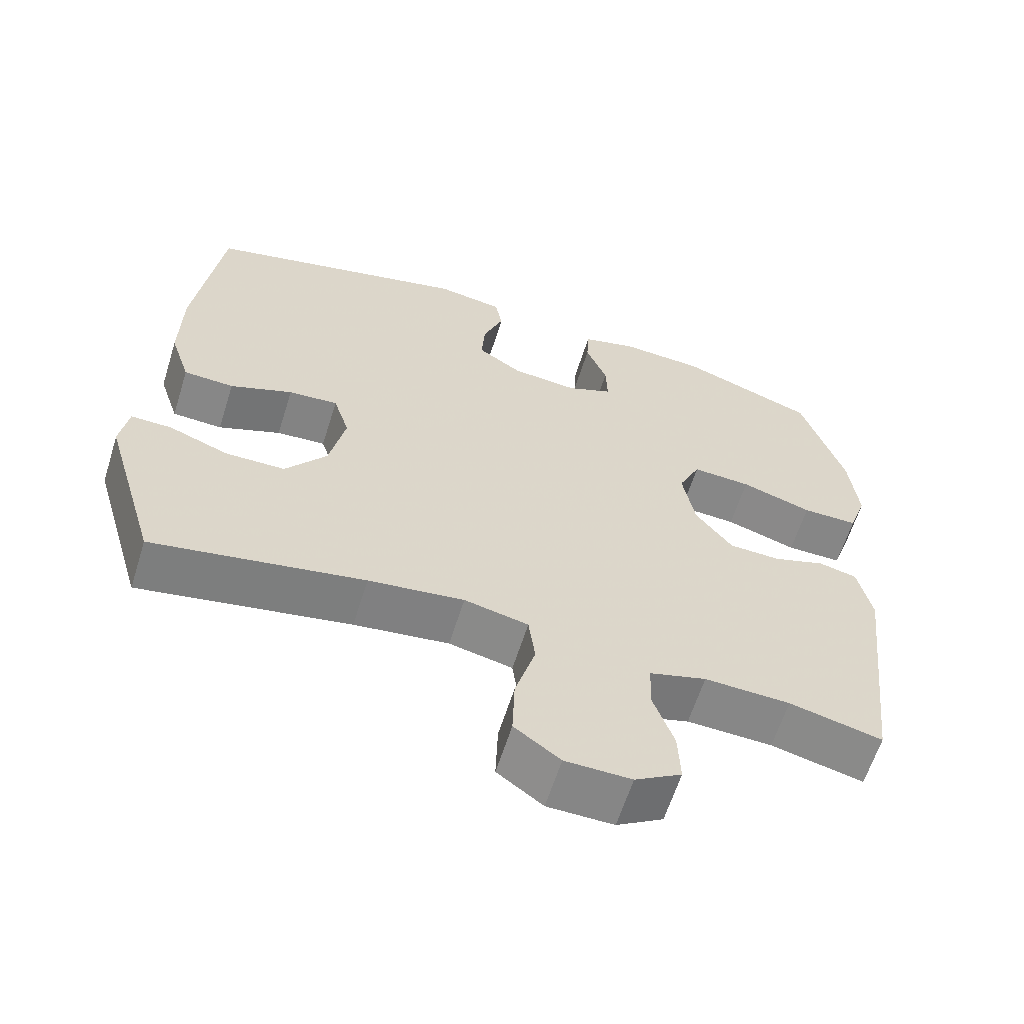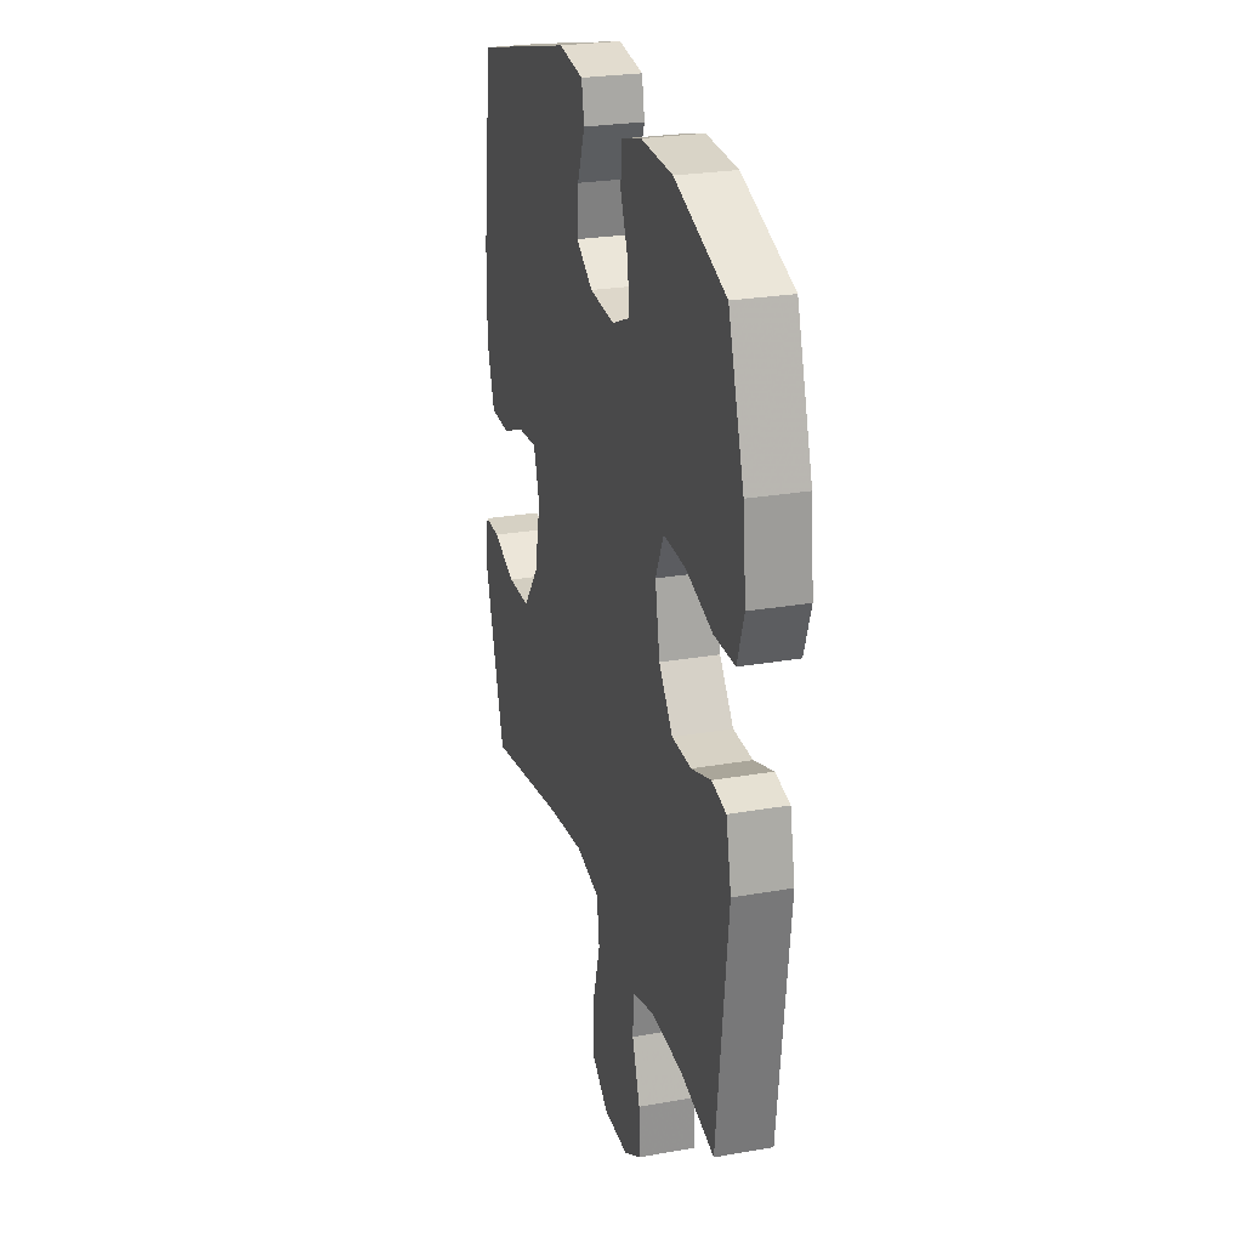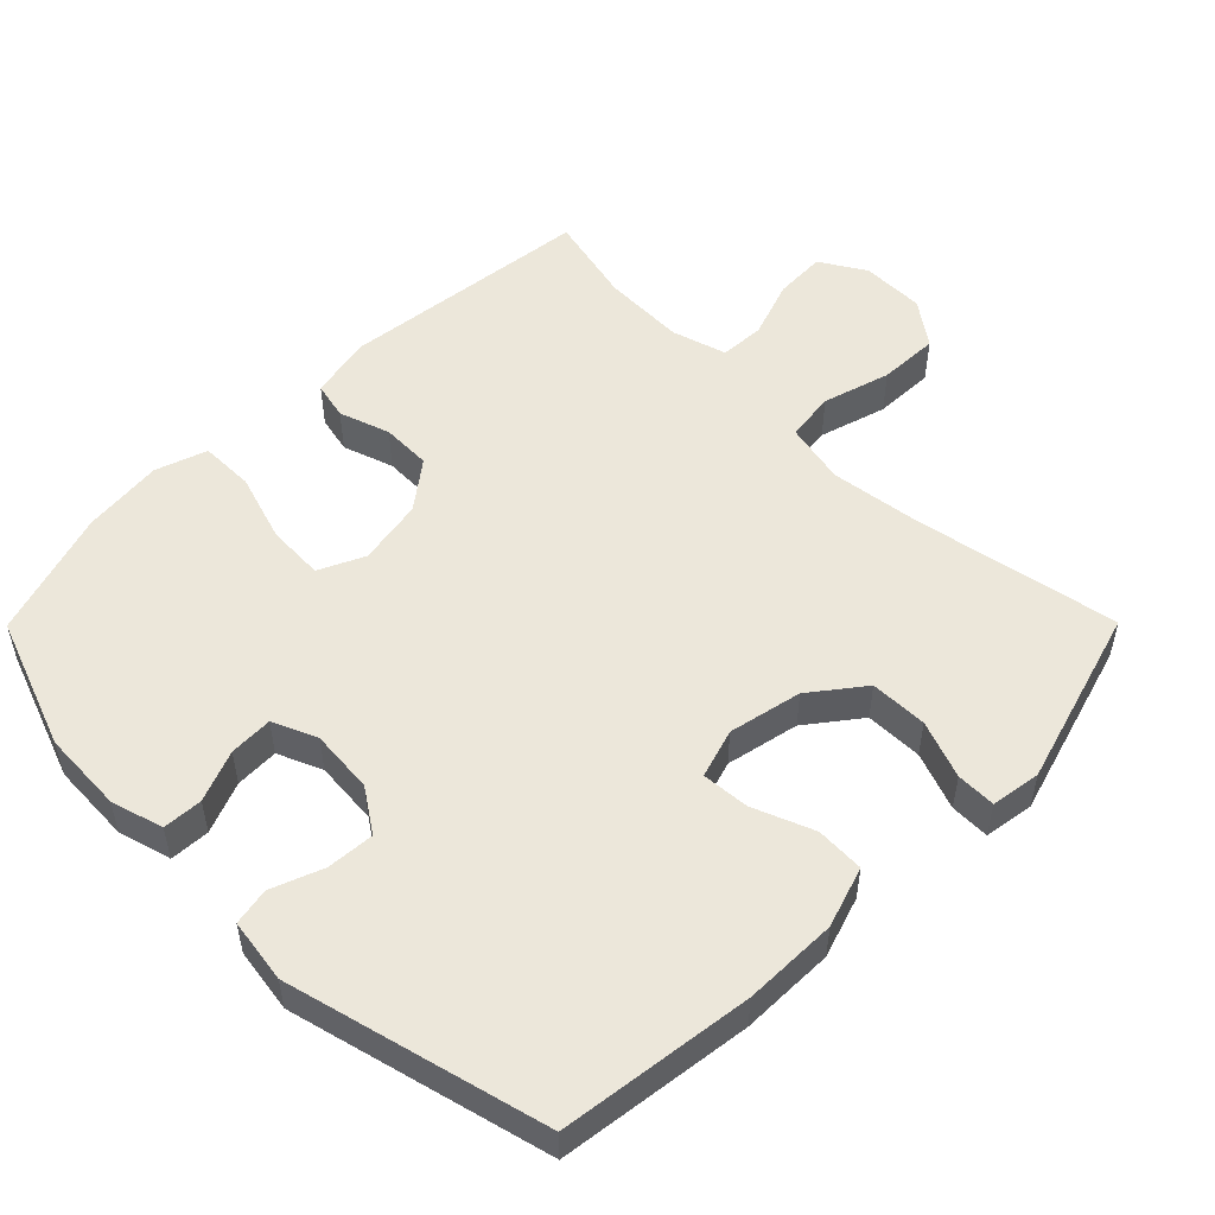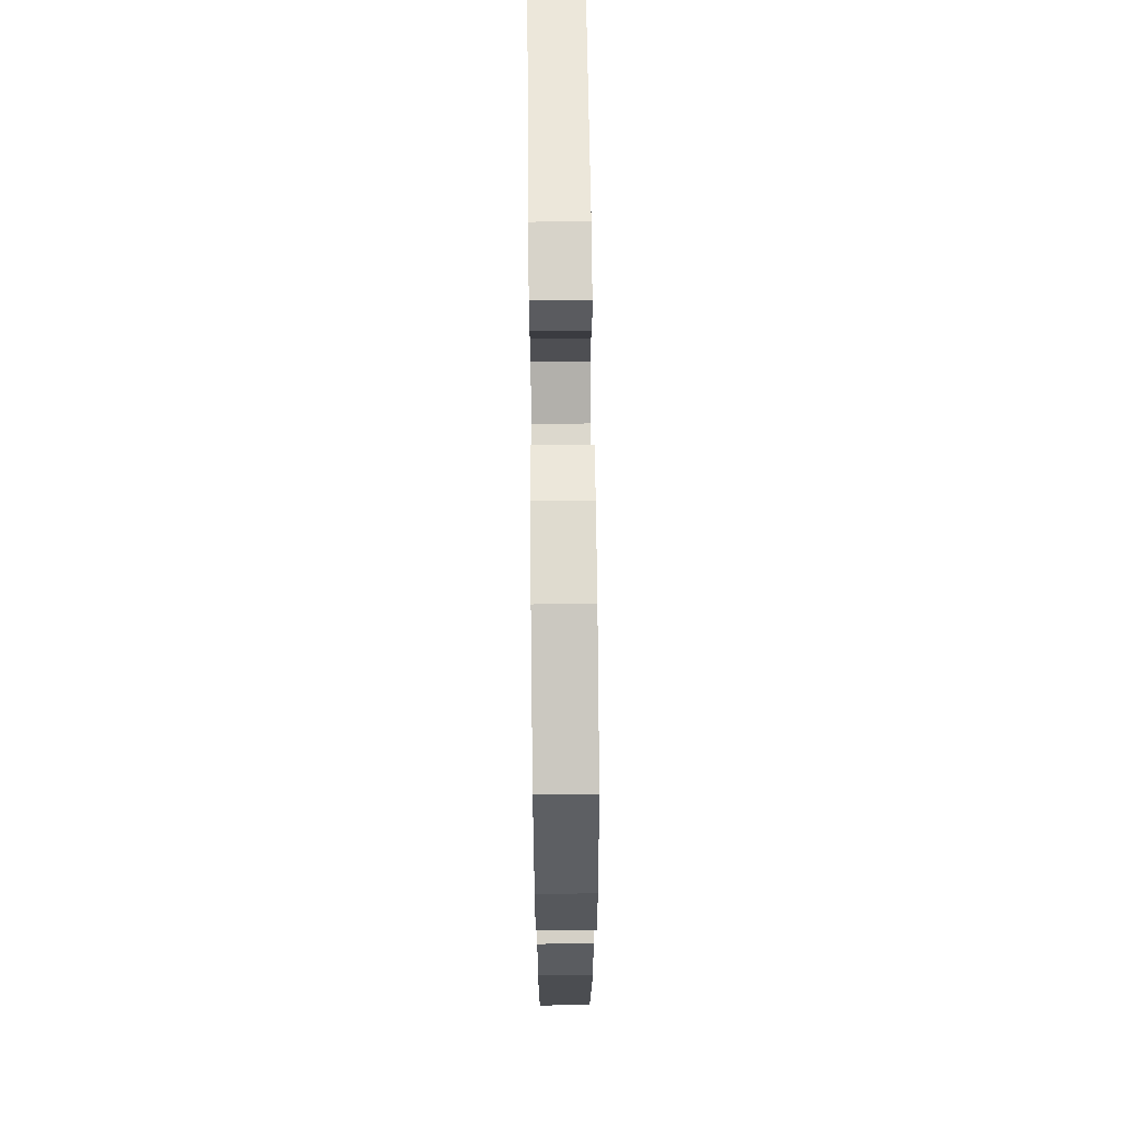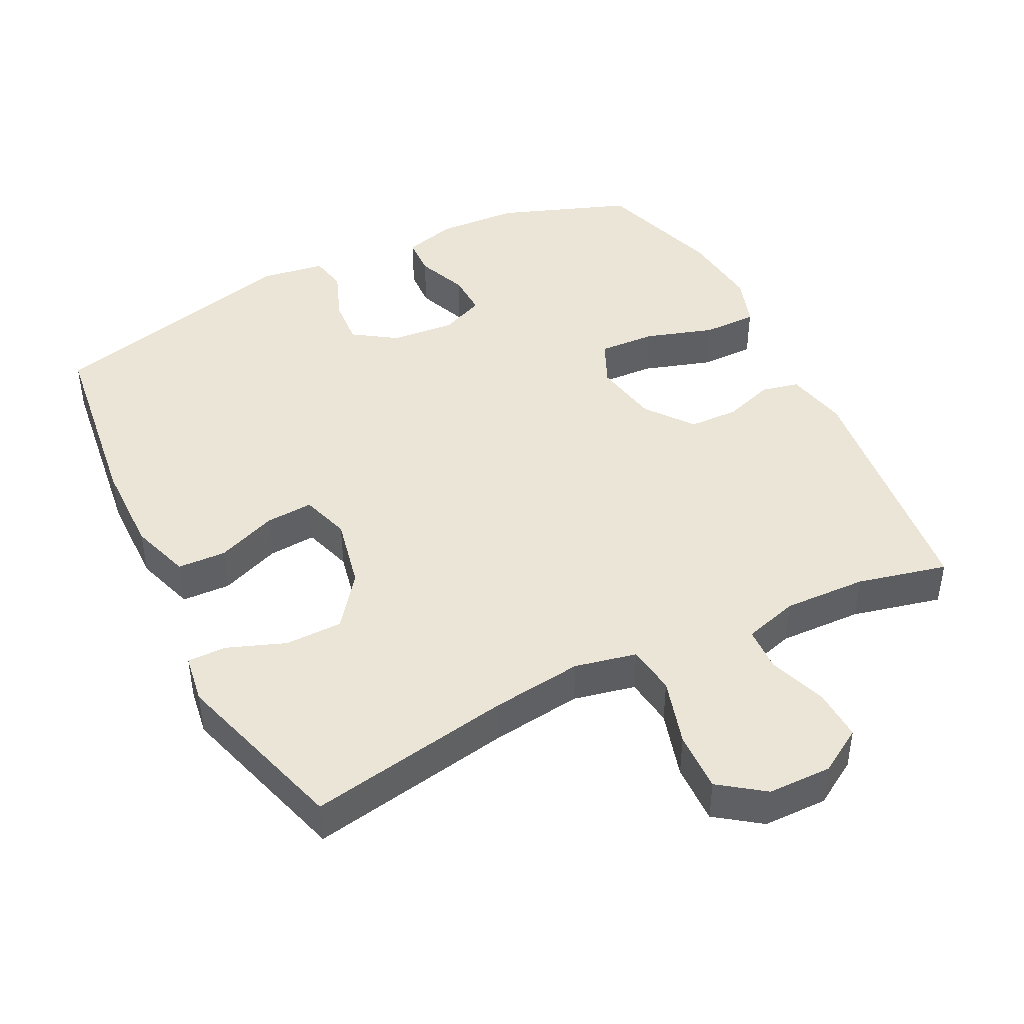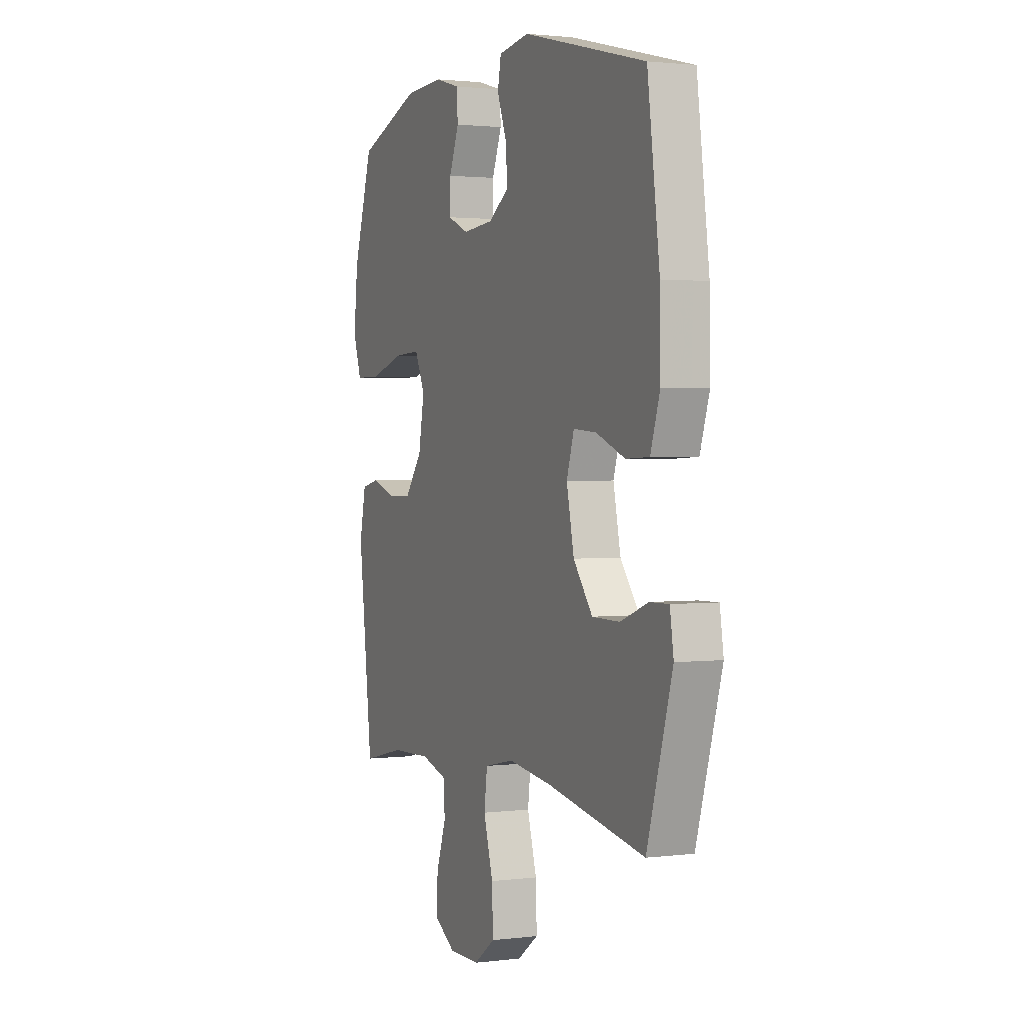
<metadata>
{"format":"obj","ext":"obj","renderer":"f3d","projection":"perspective","resolution":1024,"background":"white","views":[{"elev":-62.0,"azim":162.6,"up":"+Z"},{"elev":25.7,"azim":-105.7,"up":"+Z"},{"elev":52.4,"azim":44.8,"up":"+Y"},{"elev":67.6,"azim":-90.6,"up":"+Z"},{"elev":44.1,"azim":153.4,"up":"+Y"},{"elev":1.8,"azim":66.2,"up":"+Z"}]}
</metadata>
<code>
v 0.5 0.07 0.5
v 0.536 0.07 0.226
v 0.538 0.07 0.092
v 0.51 0.07 0.006
v 0.441 0.07 0.003
v 0.355 0.07 0.037
v 0.287 0.07 0.042
v 0.265 0.07 -0.028
v 0.287 0.07 -0.132
v 0.344 0.07 -0.206
v 0.426 0.07 -0.207
v 0.508 0.07 -0.176
v 0.564 0.07 -0.175
v 0.575 0.07 -0.246
v 0.5 0.07 -0.5
v 0.21 0.07 -0.447
v 0.079 0.07 -0.43
v -0.009 0.07 -0.449
v -0.018 0.07 -0.519
v 0.01 0.07 -0.615
v 0.013 0.07 -0.701
v -0.05 0.07 -0.747
v -0.141 0.07 -0.748
v -0.205 0.07 -0.709
v -0.202 0.07 -0.636
v -0.173 0.07 -0.553
v -0.176 0.07 -0.489
v -0.254 0.07 -0.466
v -0.372 0.07 -0.47
v -0.5 0.07 -0.5
v -0.542 0.07 -0.14
v -0.523 0.07 -0.051
v -0.47 0.07 -0.039
v -0.398 0.07 -0.063
v -0.327 0.07 -0.061
v -0.276 0.07 0.006
v -0.259 0.07 0.1
v -0.289 0.07 0.165
v -0.37 0.07 0.161
v -0.468 0.07 0.13
v -0.545 0.07 0.13
v -0.57 0.07 0.203
v -0.558 0.07 0.318
v -0.5 0.07 0.5
v -0.313 0.07 0.569
v -0.197 0.07 0.575
v -0.122 0.07 0.554
v -0.119 0.07 0.497
v -0.148 0.07 0.424
v -0.15 0.07 0.362
v -0.087 0.07 0.335
v 0.004 0.07 0.343
v 0.065 0.07 0.384
v 0.06 0.07 0.452
v 0.032 0.07 0.525
v 0.042 0.07 0.578
v 0.133 0.07 0.592
v 0.5 0 0.5
v 0.536 0 0.226
v 0.538 0 0.092
v 0.51 0 0.006
v 0.441 0 0.003
v 0.355 0 0.037
v 0.287 0 0.042
v 0.265 0 -0.028
v 0.287 0 -0.132
v 0.344 0 -0.206
v 0.426 0 -0.207
v 0.508 0 -0.176
v 0.564 0 -0.175
v 0.575 0 -0.246
v 0.5 0 -0.5
v 0.21 0 -0.447
v 0.079 0 -0.43
v -0.009 0 -0.449
v -0.018 0 -0.519
v 0.01 0 -0.615
v 0.013 0 -0.701
v -0.05 0 -0.747
v -0.141 0 -0.748
v -0.205 0 -0.709
v -0.202 0 -0.636
v -0.173 0 -0.553
v -0.176 0 -0.489
v -0.254 0 -0.466
v -0.372 0 -0.47
v -0.5 0 -0.5
v -0.542 0 -0.14
v -0.523 0 -0.051
v -0.47 0 -0.039
v -0.398 0 -0.063
v -0.327 0 -0.061
v -0.276 0 0.006
v -0.259 0 0.1
v -0.289 0 0.165
v -0.37 0 0.161
v -0.468 0 0.13
v -0.545 0 0.13
v -0.57 0 0.203
v -0.558 0 0.318
v -0.5 0 0.5
v -0.313 0 0.569
v -0.197 0 0.575
v -0.122 0 0.554
v -0.119 0 0.497
v -0.148 0 0.424
v -0.15 0 0.362
v -0.087 0 0.335
v 0.004 0 0.343
v 0.065 0 0.384
v 0.06 0 0.452
v 0.032 0 0.525
v 0.042 0 0.578
v 0.133 0 0.592
f 4 5 6
f 3 4 6
f 2 3 6
f 1 2 6
f 57 1 6
f 56 57 6
f 55 56 6
f 54 55 6
f 53 54 6 7
f 52 53 7 8
f 51 52 8 9
f 50 51 9 10
f 47 48 49
f 46 47 49
f 45 46 49
f 44 45 49
f 43 44 49
f 42 43 49
f 41 42 49
f 40 41 49
f 39 40 49
f 38 39 49 50
f 37 38 50 10
f 32 33 34
f 31 32 34
f 30 31 34
f 29 30 34
f 28 29 34 35
f 27 28 35 36
f 24 25 26
f 23 24 26
f 22 23 26
f 21 22 26
f 20 21 26
f 19 20 26
f 18 19 26 27
f 14 15 16
f 13 14 16
f 12 13 16
f 11 12 16
f 10 11 16 17
f 36 37 10
f 27 36 10
f 18 27 10
f 10 17 18
f 63 62 61
f 63 61 60
f 63 60 59
f 63 59 58
f 63 58 114
f 63 114 113
f 63 113 112
f 63 112 111
f 64 63 111 110
f 65 64 110 109
f 66 65 109 108
f 67 66 108 107
f 106 105 104
f 106 104 103
f 106 103 102
f 106 102 101
f 106 101 100
f 106 100 99
f 106 99 98
f 106 98 97
f 106 97 96
f 107 106 96 95
f 67 107 95 94
f 91 90 89
f 91 89 88
f 91 88 87
f 91 87 86
f 92 91 86 85
f 93 92 85 84
f 83 82 81
f 83 81 80
f 83 80 79
f 83 79 78
f 83 78 77
f 83 77 76
f 84 83 76 75
f 73 72 71
f 73 71 70
f 73 70 69
f 73 69 68
f 74 73 68 67
f 67 94 93
f 67 93 84
f 67 84 75
f 75 74 67
f 1 58 59 2
f 2 59 60 3
f 3 60 61 4
f 4 61 62 5
f 5 62 63 6
f 6 63 64 7
f 7 64 65 8
f 8 65 66 9
f 9 66 67 10
f 10 67 68 11
f 11 68 69 12
f 12 69 70 13
f 13 70 71 14
f 14 71 72 15
f 15 72 73 16
f 16 73 74 17
f 17 74 75 18
f 18 75 76 19
f 19 76 77 20
f 20 77 78 21
f 21 78 79 22
f 22 79 80 23
f 23 80 81 24
f 24 81 82 25
f 25 82 83 26
f 26 83 84 27
f 27 84 85 28
f 28 85 86 29
f 29 86 87 30
f 30 87 88 31
f 31 88 89 32
f 32 89 90 33
f 33 90 91 34
f 34 91 92 35
f 35 92 93 36
f 36 93 94 37
f 37 94 95 38
f 38 95 96 39
f 39 96 97 40
f 40 97 98 41
f 41 98 99 42
f 42 99 100 43
f 43 100 101 44
f 44 101 102 45
f 45 102 103 46
f 46 103 104 47
f 47 104 105 48
f 48 105 106 49
f 49 106 107 50
f 50 107 108 51
f 51 108 109 52
f 52 109 110 53
f 53 110 111 54
f 54 111 112 55
f 55 112 113 56
f 56 113 114 57
f 57 114 58 1

</code>
